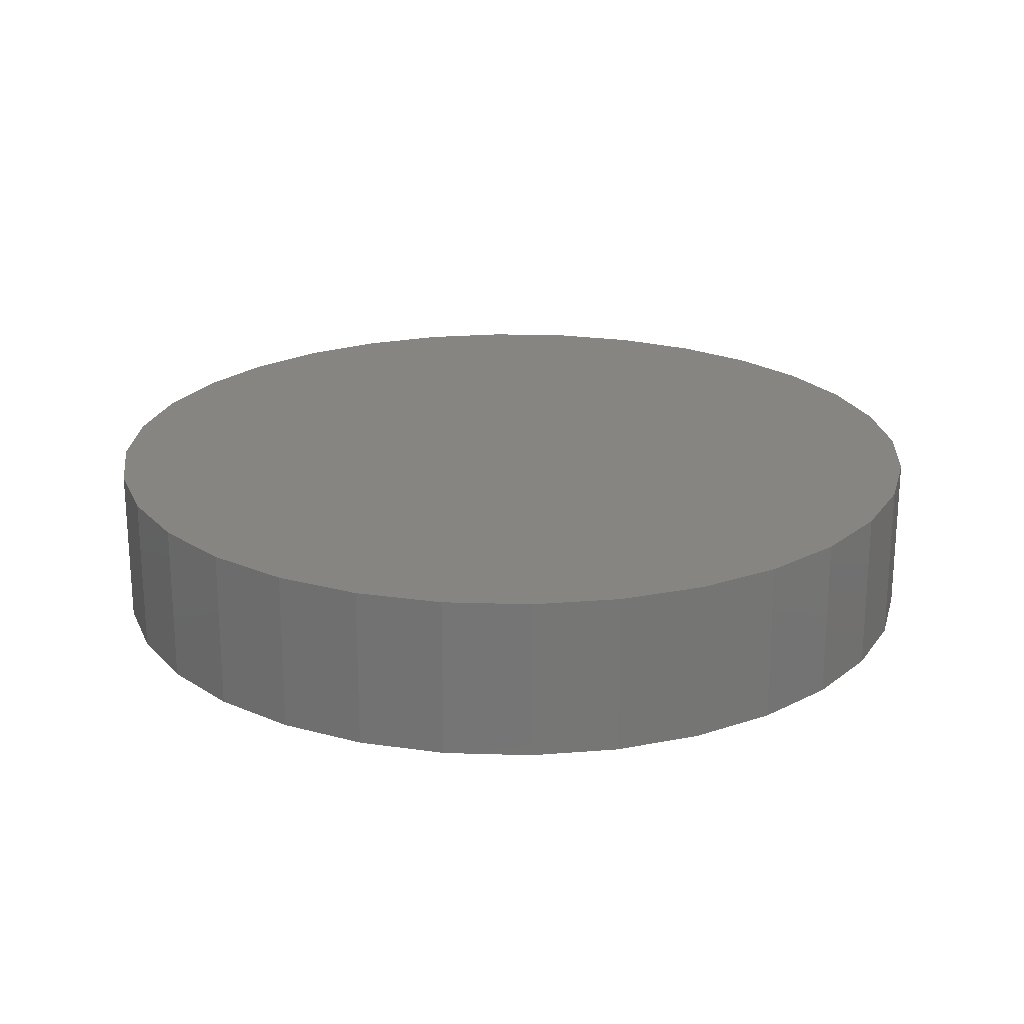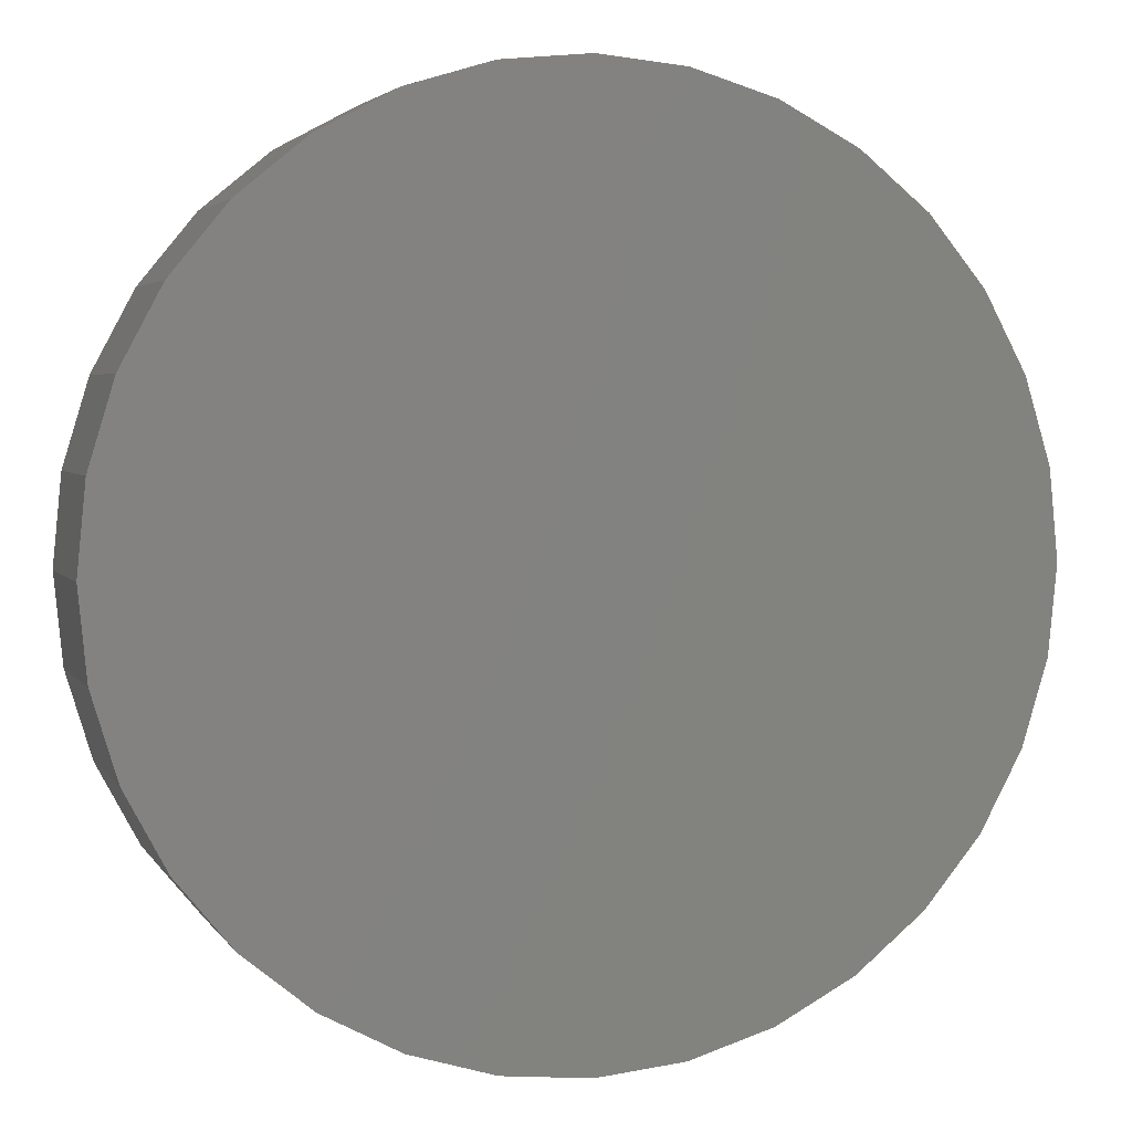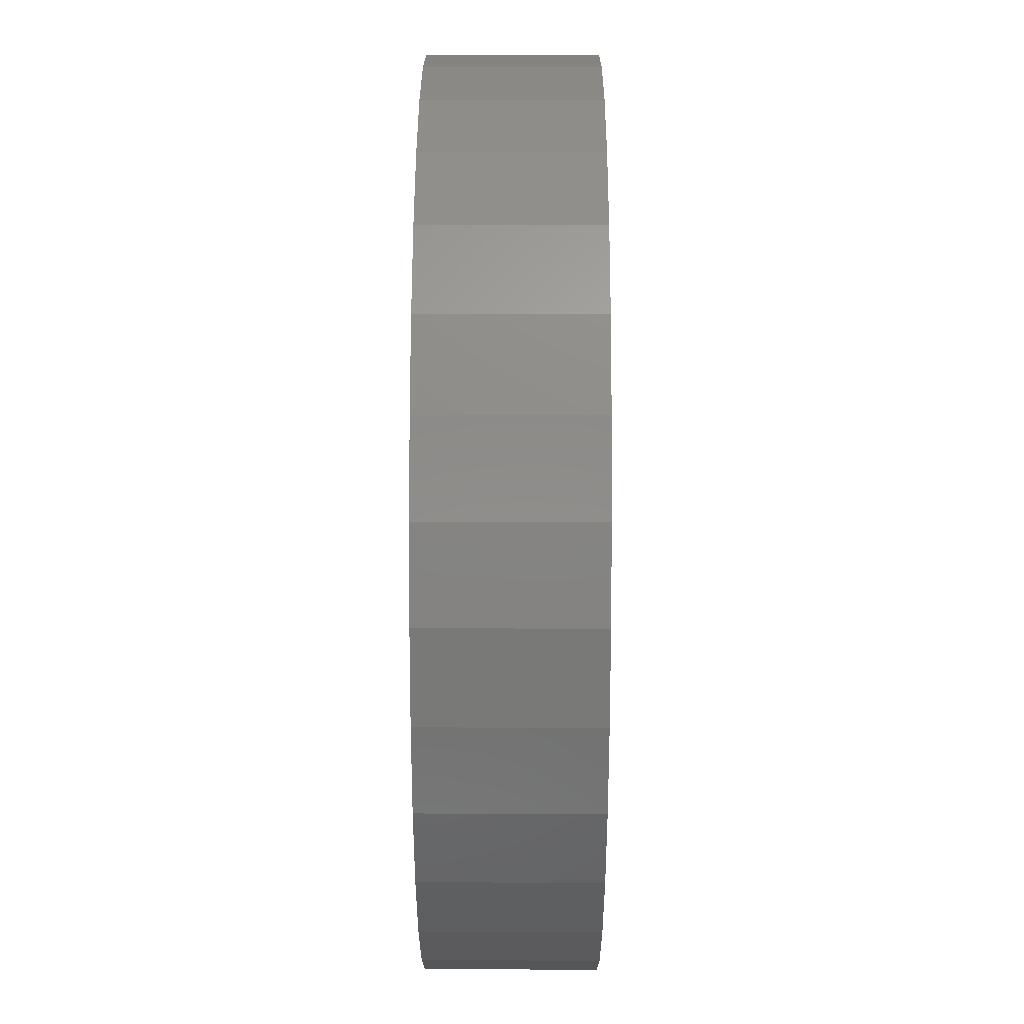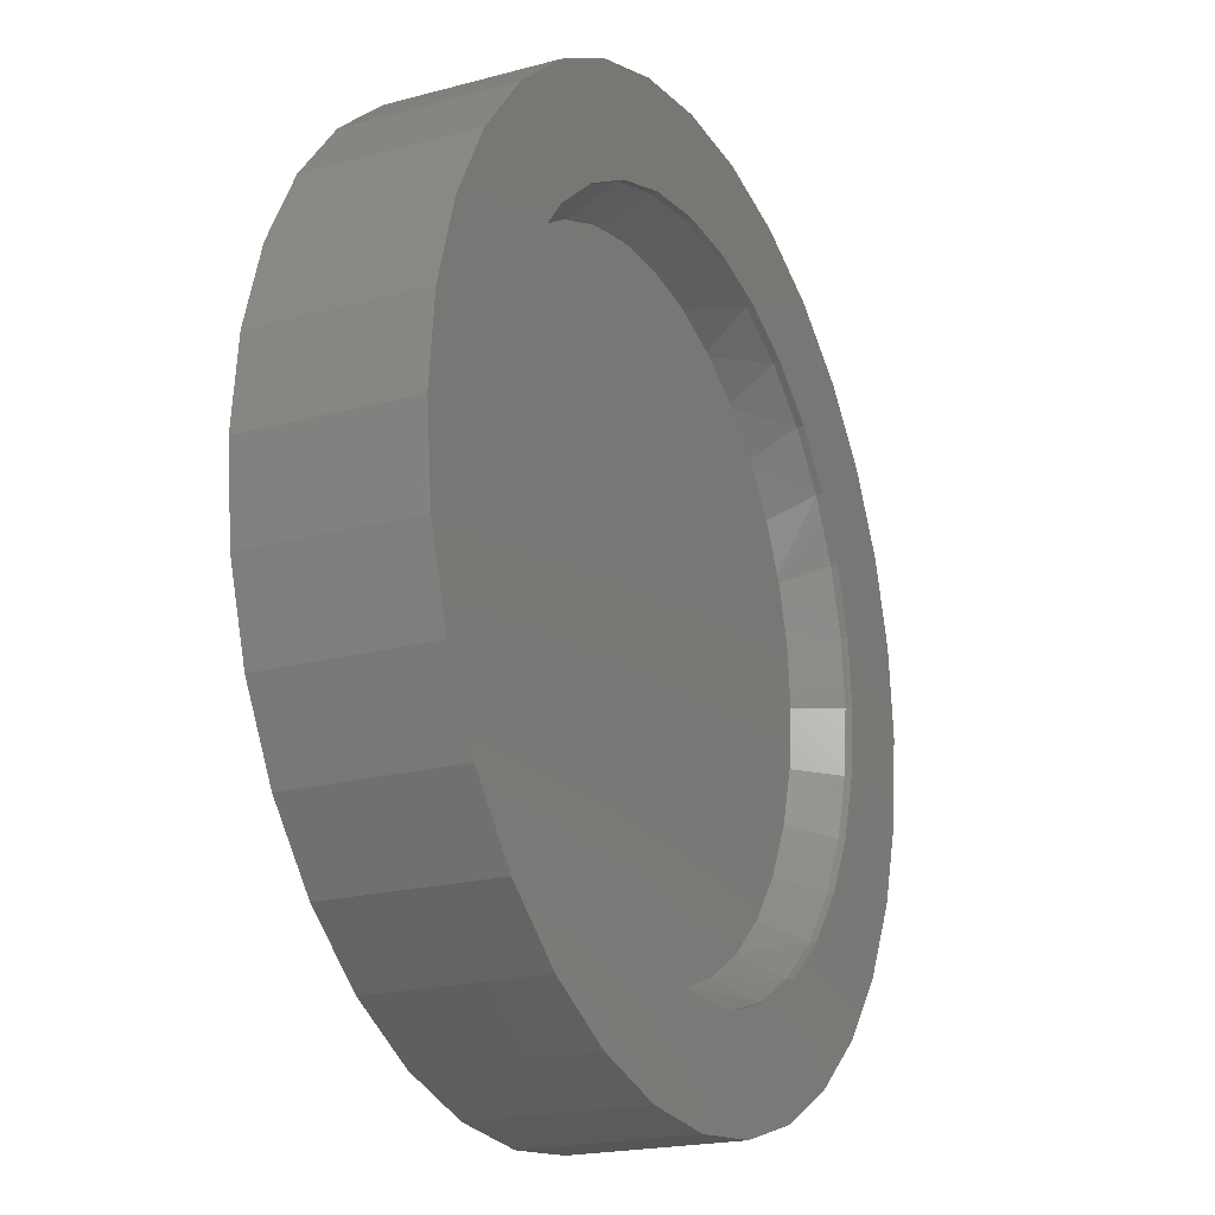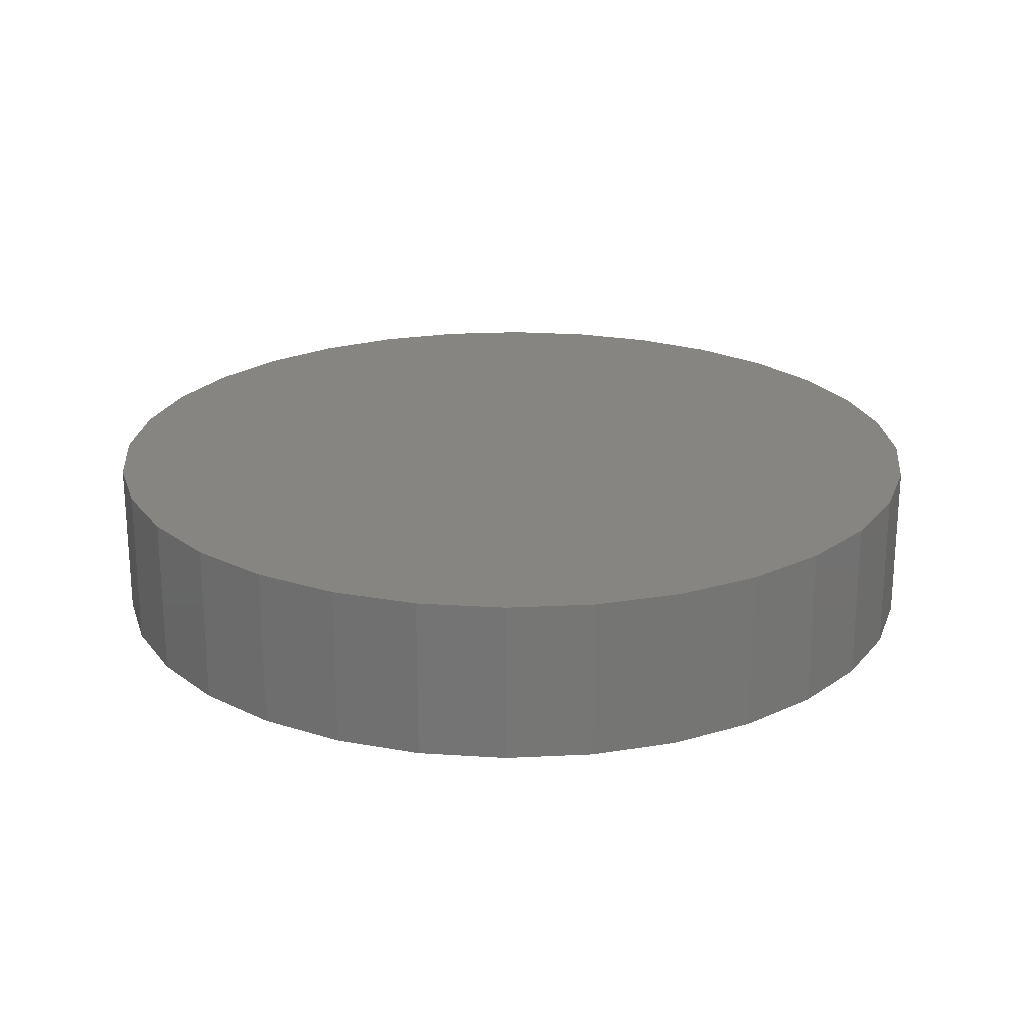
<metadata>
{"format":"stl","ext":"stl","renderer":"f3d","projection":"perspective","resolution":1024,"background":"white","views":[{"elev":21.8,"azim":-36.2,"up":"+Y"},{"elev":3.6,"azim":162.7,"up":"+Z"},{"elev":34.8,"azim":-89.8,"up":"+Z"},{"elev":-20.0,"azim":-63.5,"up":"+Z"},{"elev":22.2,"azim":68.3,"up":"+Y"}]}
</metadata>
<code>
# stl→obj: 226 verts, 444 faces
v 0.002549 -0.2376 -0.6197
v 0.1235 -0.25 -0.6078
v 0.1235 -0.2376 -0.6078
v 0.2397 -0.25 -0.5726
v 0.2397 -0.2376 -0.5726
v 0.3469 -0.25 -0.5153
v 0.3469 -0.2376 -0.5153
v 0.4408 -0.25 -0.4382
v 0.4408 -0.2376 -0.4382
v 0.5178 -0.25 -0.3443
v 0.5178 -0.2376 -0.3443
v 0.5751 -0.25 -0.2372
v 0.5751 -0.2376 -0.2372
v 0.6104 -0.25 -0.1209
v 0.6104 -0.2376 -0.1209
v 0.6223 -0.25 -2.277e-16
v 0.6223 -0.2376 -6.143e-17
v 0.002549 -0.25 -0.6197
v -0.1184 -0.2376 -0.6078
v -0.1184 -0.25 -0.6078
v -0.2346 -0.2376 -0.5726
v -0.2346 -0.25 -0.5726
v -0.3418 -0.2376 -0.5153
v -0.3418 -0.25 -0.5153
v -0.4357 -0.2376 -0.4382
v -0.4357 -0.25 -0.4382
v -0.5127 -0.2376 -0.3443
v -0.5127 -0.25 -0.3443
v -0.57 -0.2376 -0.2372
v -0.57 -0.25 -0.2372
v -0.6053 -0.2376 -0.1209
v -0.6053 -0.25 -0.1209
v -0.6172 -0.2376 7.589e-17
v -0.6172 -0.25 7.589e-17
v -0.4245 -0.1484 -0.3853
v -0.3473 -0.1484 -0.4565
v -0.2586 -0.1484 -0.5125
v -0.1611 -0.1484 -0.5514
v 0.04688 -0.1484 -0.5735
v -0.05821 -0.1484 -0.5719
v 0.1507 -0.1484 -0.5558
v 0.2497 -0.1484 -0.5193
v 0.3406 -0.1484 -0.4653
v -0.4875 -0.1484 -0.3012
v -0.5341 -0.1484 -0.2068
v -0.5629 -0.1484 -0.1053
v -0.5726 -0.1484 -1.022e-14
v 0.4218 -0.1484 -0.3937
v 0.4882 -0.1484 -0.3082
v 0.5373 -0.1484 -0.2117
v 0.5675 -0.1484 -0.1078
v 0.5777 -0.1484 -1.031e-14
v 0.06331 -0.1484 0.5719
v -0.04179 -0.1484 0.5735
v -0.1456 -0.1484 0.5558
v 0.1662 -0.1484 0.5514
v 0.2637 -0.1484 0.5125
v -0.2446 -0.1484 0.5193
v 0.3524 -0.1484 0.4565
v -0.3355 -0.1484 0.4653
v 0.4296 -0.1484 0.3853
v -0.4167 -0.1484 0.3937
v 0.4925 -0.1484 0.3012
v -0.4831 -0.1484 0.3082
v 0.5392 -0.1484 0.2068
v -0.5322 -0.1484 0.2117
v 0.568 -0.1484 0.1053
v -0.5624 -0.1484 0.1078
v 0.5178 -0.2376 0.3443
v 0.4408 -0.2376 0.4382
v 0.3469 -0.2376 0.5153
v 0.2397 -0.2376 0.5726
v 0.1235 -0.2376 0.6078
v 0.002549 -0.2376 0.6197
v -0.1184 -0.2376 0.6078
v -0.2346 -0.2376 0.5726
v -0.3418 -0.2376 0.5153
v -0.4357 -0.2376 0.4382
v -0.5127 -0.2376 0.3443
v -0.57 -0.2376 0.2372
v -0.6053 -0.2376 0.1209
v 0.5751 -0.2376 0.2372
v 0.6104 -0.2376 0.1209
v -0.1184 -0.25 0.6078
v -0.2346 -0.25 0.5726
v -0.3418 -0.25 0.5153
v -0.4357 -0.25 0.4382
v -0.5127 -0.25 0.3443
v -0.57 -0.25 0.2372
v -0.6053 -0.25 0.1209
v 0.002549 -0.25 0.6197
v 0.1235 -0.25 0.6078
v 0.2397 -0.25 0.5726
v 0.3469 -0.25 0.5153
v 0.4408 -0.25 0.4382
v 0.5178 -0.25 0.3443
v 0.5751 -0.25 0.2372
v 0.6104 -0.25 0.1209
v -0.4392 -0.25 -0.6691
v -0.3001 -0.25 -0.7435
v -0.1491 -0.25 -0.7893
v 0.455 -0.25 0.6691
v 0.007895 -0.25 -0.8048
v 0.1649 -0.25 -0.7893
v 0.3159 -0.25 -0.7435
v 0.455 -0.25 -0.6691
v -0.5612 -0.25 -0.5691
v 0.3159 -0.25 0.7435
v 0.1649 -0.25 0.7893
v -0.1491 -0.25 0.7893
v 0.007895 -0.25 0.8048
v -0.3001 -0.25 0.7435
v -0.4392 -0.25 0.6691
v -0.5612 -0.25 0.5691
v -0.6612 -0.25 0.4471
v -0.7356 -0.25 0.308
v -0.7814 -0.25 0.157
v -0.7969 -0.25 1.014e-16
v -0.7814 -0.25 -0.157
v -0.7356 -0.25 -0.308
v -0.6612 -0.25 -0.4471
v 0.577 -0.25 0.5691
v 0.677 -0.25 0.4471
v 0.7514 -0.25 0.308
v 0.7972 -0.25 0.157
v 0.8127 -0.25 -9.569e-17
v 0.7972 -0.25 -0.157
v 0.7514 -0.25 -0.308
v 0.677 -0.25 -0.4471
v 0.577 -0.25 -0.5691
v 0.8127 0.04688 -2.928e-16
v 0.7972 0.04688 -0.157
v 0.7514 0.04688 -0.308
v 0.677 0.04688 -0.4471
v 0.577 0.04688 -0.5691
v 0.455 0.04688 -0.6691
v 0.3159 0.04688 -0.7435
v 0.1649 0.04688 -0.7893
v 0.007895 0.04688 -0.8048
v -0.1491 0.04688 -0.7893
v -0.3001 0.04688 -0.7435
v -0.4392 0.04688 -0.6691
v -0.5612 0.04688 -0.5691
v -0.6612 0.04688 -0.4471
v -0.7356 0.04688 -0.308
v -0.7814 0.04688 -0.157
v -0.7969 0.04688 1.014e-16
v -0.7814 0.04688 0.157
v -0.7356 0.04688 0.308
v -0.6612 0.04688 0.4471
v -0.5612 0.04688 0.5691
v -0.4392 0.04688 0.6691
v -0.3001 0.04688 0.7435
v -0.1491 0.04688 0.7893
v 0.007895 0.04688 0.8048
v 0.1649 0.04688 0.7893
v 0.3159 0.04688 0.7435
v 0.455 0.04688 0.6691
v 0.577 0.04688 0.5691
v 0.677 0.04688 0.4471
v 0.7514 0.04688 0.308
v 0.7972 0.04688 0.157
v 0.007895 -0.1562 0.711
v 0.1466 -0.1562 0.6974
v -0.1308 -0.1562 0.6974
v 0.007895 -0.1562 -0.711
v -0.1308 -0.1562 -0.6974
v 0.1466 -0.1562 -0.6974
v -0.2642 -0.1562 -0.6569
v 0.28 -0.1562 -0.6569
v -0.3871 -0.1562 -0.5912
v 0.4029 -0.1562 -0.5912
v -0.4949 -0.1562 -0.5028
v 0.5107 -0.1562 -0.5028
v -0.5833 -0.1562 -0.395
v 0.5991 -0.1562 -0.395
v -0.649 -0.1562 -0.2721
v 0.6648 -0.1562 -0.2721
v -0.6895 -0.1562 -0.1387
v 0.7053 -0.1562 -0.1387
v -0.7031 -0.1562 8.42e-17
v 0.7189 -0.1562 -8.995e-17
v -0.6895 -0.1562 0.1387
v 0.7053 -0.1562 0.1387
v -0.649 -0.1562 0.2721
v 0.6648 -0.1562 0.2721
v -0.5833 -0.1562 0.395
v 0.5991 -0.1562 0.395
v -0.4949 -0.1562 0.5028
v 0.5107 -0.1562 0.5028
v -0.3871 -0.1562 0.5912
v 0.4029 -0.1562 0.5912
v -0.2642 -0.1562 0.6569
v 0.28 -0.1562 0.6569
v 0.007895 -0.04688 -0.711
v 0.1466 -0.04688 -0.6974
v 0.28 -0.04688 -0.6569
v 0.4029 -0.04688 -0.5912
v 0.5107 -0.04688 -0.5028
v 0.5991 -0.04688 -0.395
v 0.6648 -0.04688 -0.2721
v 0.7053 -0.04688 -0.1387
v 0.7189 -0.04688 -2.641e-16
v -0.1308 -0.04688 -0.6974
v -0.2642 -0.04688 -0.6569
v -0.3871 -0.04688 -0.5912
v -0.4949 -0.04688 -0.5028
v -0.5833 -0.04688 -0.395
v -0.649 -0.04688 -0.2721
v -0.6895 -0.04688 -0.1387
v -0.7031 -0.04688 8.42e-17
v 0.007895 -0.04688 0.711
v -0.1308 -0.04688 0.6974
v -0.2642 -0.04688 0.6569
v -0.3871 -0.04688 0.5912
v -0.4949 -0.04688 0.5028
v -0.5833 -0.04688 0.395
v -0.649 -0.04688 0.2721
v -0.6895 -0.04688 0.1387
v 0.1466 -0.04688 0.6974
v 0.28 -0.04688 0.6569
v 0.4029 -0.04688 0.5912
v 0.5107 -0.04688 0.5028
v 0.5991 -0.04688 0.395
v 0.6648 -0.04688 0.2721
v 0.7053 -0.04688 0.1387
f 1 2 3
f 3 2 4
f 3 4 5
f 5 4 6
f 5 6 7
f 7 6 8
f 7 8 9
f 9 8 10
f 9 10 11
f 11 10 12
f 11 12 13
f 13 12 14
f 13 14 15
f 15 14 16
f 15 16 17
f 2 1 18
f 18 1 19
f 18 19 20
f 20 19 21
f 20 21 22
f 22 21 23
f 22 23 24
f 24 23 25
f 24 25 26
f 26 25 27
f 26 27 28
f 28 27 29
f 28 29 30
f 30 29 31
f 30 31 32
f 32 31 33
f 32 33 34
f 27 25 35
f 25 23 36
f 35 25 36
f 23 21 37
f 36 23 37
f 21 19 38
f 37 21 38
f 39 40 1
f 40 19 1
f 38 19 40
f 3 41 39
f 39 1 3
f 5 42 41
f 41 3 5
f 7 43 42
f 42 5 7
f 43 7 9
f 35 44 27
f 27 44 45
f 27 45 29
f 29 45 46
f 29 46 31
f 31 46 47
f 31 47 33
f 43 9 48
f 48 9 11
f 48 11 49
f 49 11 13
f 49 13 50
f 50 13 15
f 50 15 51
f 51 15 17
f 51 17 52
f 53 54 55
f 53 55 56
f 41 40 39
f 56 55 57
f 57 55 58
f 57 58 59
f 59 58 60
f 59 60 61
f 61 60 62
f 61 62 63
f 63 62 64
f 63 64 65
f 65 64 66
f 65 66 67
f 67 66 68
f 67 68 52
f 52 68 47
f 52 47 51
f 51 47 46
f 51 46 50
f 50 46 45
f 50 45 49
f 49 45 44
f 49 44 48
f 48 44 35
f 48 35 43
f 43 35 36
f 43 36 42
f 42 36 37
f 42 37 41
f 41 37 38
f 41 38 40
f 69 70 61
f 70 71 59
f 61 70 59
f 71 72 57
f 59 71 57
f 72 73 56
f 57 72 56
f 54 53 74
f 53 73 74
f 56 73 53
f 75 55 54
f 54 74 75
f 76 58 55
f 55 75 76
f 77 60 58
f 58 76 77
f 60 77 78
f 60 78 62
f 62 78 79
f 62 79 64
f 64 79 80
f 64 80 66
f 66 80 81
f 66 81 68
f 68 81 33
f 68 33 47
f 61 63 69
f 69 63 65
f 69 65 82
f 82 65 67
f 82 67 83
f 83 67 52
f 83 52 17
f 74 84 75
f 75 84 85
f 75 85 76
f 76 85 86
f 76 86 77
f 77 86 87
f 77 87 78
f 78 87 88
f 78 88 79
f 79 88 89
f 79 89 80
f 80 89 90
f 80 90 81
f 81 90 34
f 81 34 33
f 84 74 91
f 91 74 73
f 91 73 92
f 92 73 72
f 92 72 93
f 93 72 71
f 93 71 94
f 94 71 70
f 94 70 95
f 95 70 69
f 95 69 96
f 96 69 82
f 96 82 97
f 97 82 83
f 97 83 98
f 98 83 17
f 98 17 16
f 99 100 101
f 102 91 92
f 18 99 101
f 18 101 103
f 18 103 104
f 18 104 105
f 18 105 106
f 18 106 2
f 99 18 20
f 99 20 22
f 99 22 107
f 102 108 91
f 91 108 109
f 91 109 110
f 110 109 111
f 110 112 91
f 91 112 113
f 91 113 84
f 84 113 85
f 85 113 114
f 85 114 86
f 86 114 115
f 86 115 87
f 87 115 88
f 88 115 116
f 88 116 89
f 89 116 117
f 89 117 90
f 90 117 34
f 34 117 118
f 34 118 32
f 32 118 119
f 32 119 30
f 30 119 120
f 30 120 28
f 28 120 26
f 26 120 121
f 26 121 24
f 24 121 107
f 24 107 22
f 102 92 122
f 122 92 93
f 122 93 123
f 123 93 94
f 123 94 95
f 123 95 124
f 124 95 96
f 124 96 125
f 125 96 97
f 125 97 98
f 125 98 126
f 126 98 16
f 126 16 127
f 127 16 14
f 127 14 128
f 128 14 12
f 128 12 10
f 128 10 129
f 129 10 8
f 129 8 130
f 130 8 6
f 130 6 4
f 4 2 130
f 130 2 106
f 131 126 132
f 132 126 127
f 132 127 133
f 133 127 128
f 133 128 134
f 134 128 129
f 134 129 135
f 135 129 130
f 135 130 136
f 136 130 106
f 136 106 137
f 137 106 105
f 137 105 138
f 138 105 104
f 138 104 139
f 139 104 103
f 139 103 140
f 140 103 101
f 140 101 141
f 141 101 100
f 141 100 142
f 142 100 99
f 142 99 143
f 143 99 107
f 143 107 144
f 144 107 121
f 144 121 145
f 145 121 120
f 145 120 146
f 146 120 119
f 146 119 147
f 147 119 118
f 147 118 148
f 148 118 117
f 148 117 149
f 149 117 116
f 149 116 150
f 150 116 115
f 150 115 151
f 151 115 114
f 151 114 152
f 152 114 113
f 152 113 153
f 153 113 112
f 153 112 154
f 154 112 110
f 154 110 155
f 155 110 111
f 155 111 156
f 156 111 109
f 156 109 157
f 157 109 108
f 157 108 158
f 158 108 102
f 158 102 159
f 159 102 122
f 159 122 160
f 160 122 123
f 160 123 161
f 161 123 124
f 161 124 162
f 162 124 125
f 162 125 131
f 131 125 126
f 155 156 154
f 139 140 138
f 138 140 141
f 138 141 137
f 137 141 142
f 137 142 136
f 136 142 143
f 136 143 135
f 135 143 144
f 135 144 134
f 134 144 145
f 134 145 133
f 133 145 146
f 133 146 132
f 132 146 147
f 132 147 131
f 131 147 148
f 131 148 162
f 162 148 149
f 162 149 161
f 161 149 150
f 161 150 160
f 160 150 151
f 160 151 159
f 159 151 152
f 159 152 158
f 158 152 153
f 158 153 157
f 157 153 154
f 157 154 156
f 163 164 165
f 166 167 168
f 168 167 169
f 168 169 170
f 170 169 171
f 170 171 172
f 172 171 173
f 172 173 174
f 174 173 175
f 174 175 176
f 176 175 177
f 176 177 178
f 178 177 179
f 178 179 180
f 180 179 181
f 180 181 182
f 182 181 183
f 182 183 184
f 184 183 185
f 184 185 186
f 186 185 187
f 186 187 188
f 188 187 189
f 188 189 190
f 190 189 191
f 190 191 192
f 192 191 193
f 192 193 194
f 194 193 165
f 194 165 164
f 195 168 196
f 196 168 170
f 196 170 197
f 197 170 172
f 197 172 198
f 198 172 174
f 198 174 199
f 199 174 176
f 199 176 200
f 200 176 178
f 200 178 201
f 201 178 180
f 201 180 202
f 202 180 182
f 202 182 203
f 168 195 166
f 166 195 204
f 166 204 167
f 167 204 205
f 167 205 169
f 169 205 206
f 169 206 171
f 171 206 207
f 171 207 173
f 173 207 208
f 173 208 175
f 175 208 209
f 175 209 177
f 177 209 210
f 177 210 179
f 179 210 211
f 179 211 181
f 212 165 213
f 213 165 193
f 213 193 214
f 214 193 191
f 214 191 215
f 215 191 189
f 215 189 216
f 216 189 187
f 216 187 217
f 217 187 185
f 217 185 218
f 218 185 183
f 218 183 219
f 219 183 181
f 219 181 211
f 165 212 163
f 163 212 220
f 163 220 164
f 164 220 221
f 164 221 194
f 194 221 222
f 194 222 192
f 192 222 223
f 192 223 190
f 190 223 224
f 190 224 188
f 188 224 225
f 188 225 186
f 186 225 226
f 186 226 184
f 184 226 203
f 184 203 182
f 213 220 212
f 220 213 221
f 221 213 214
f 221 214 222
f 222 214 215
f 222 215 223
f 223 215 216
f 223 216 224
f 224 216 217
f 224 217 225
f 225 217 218
f 225 218 226
f 226 218 219
f 226 219 203
f 203 219 211
f 203 211 202
f 202 211 210
f 202 210 201
f 201 210 209
f 201 209 200
f 200 209 208
f 200 208 199
f 199 208 207
f 199 207 198
f 198 207 206
f 198 206 197
f 197 206 205
f 197 205 196
f 196 205 204
f 196 204 195

</code>
